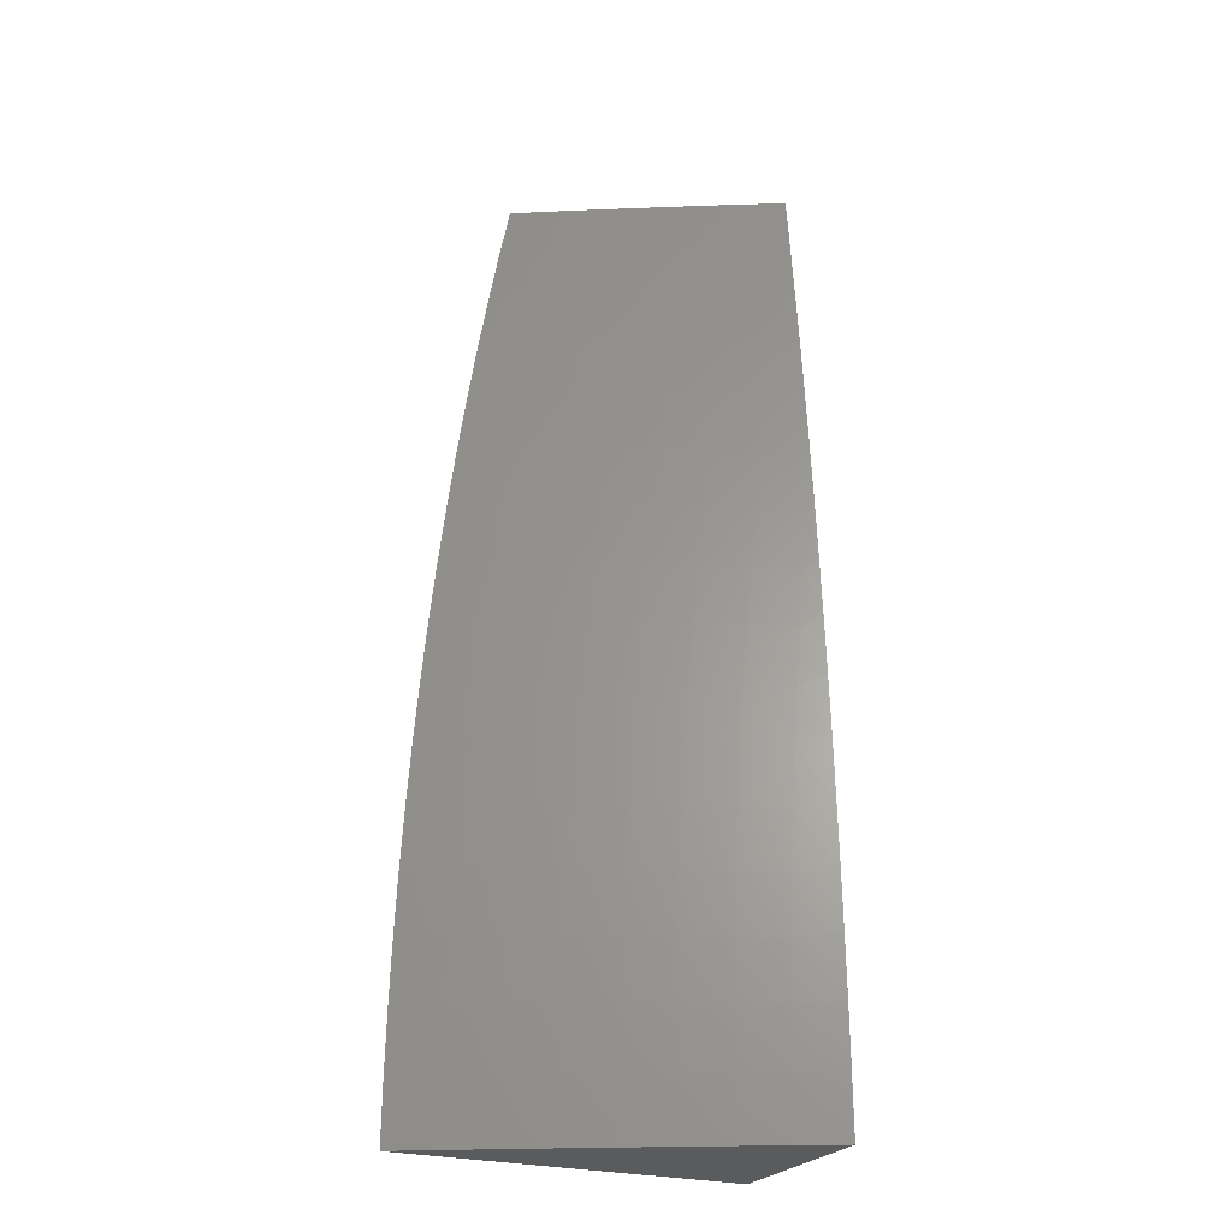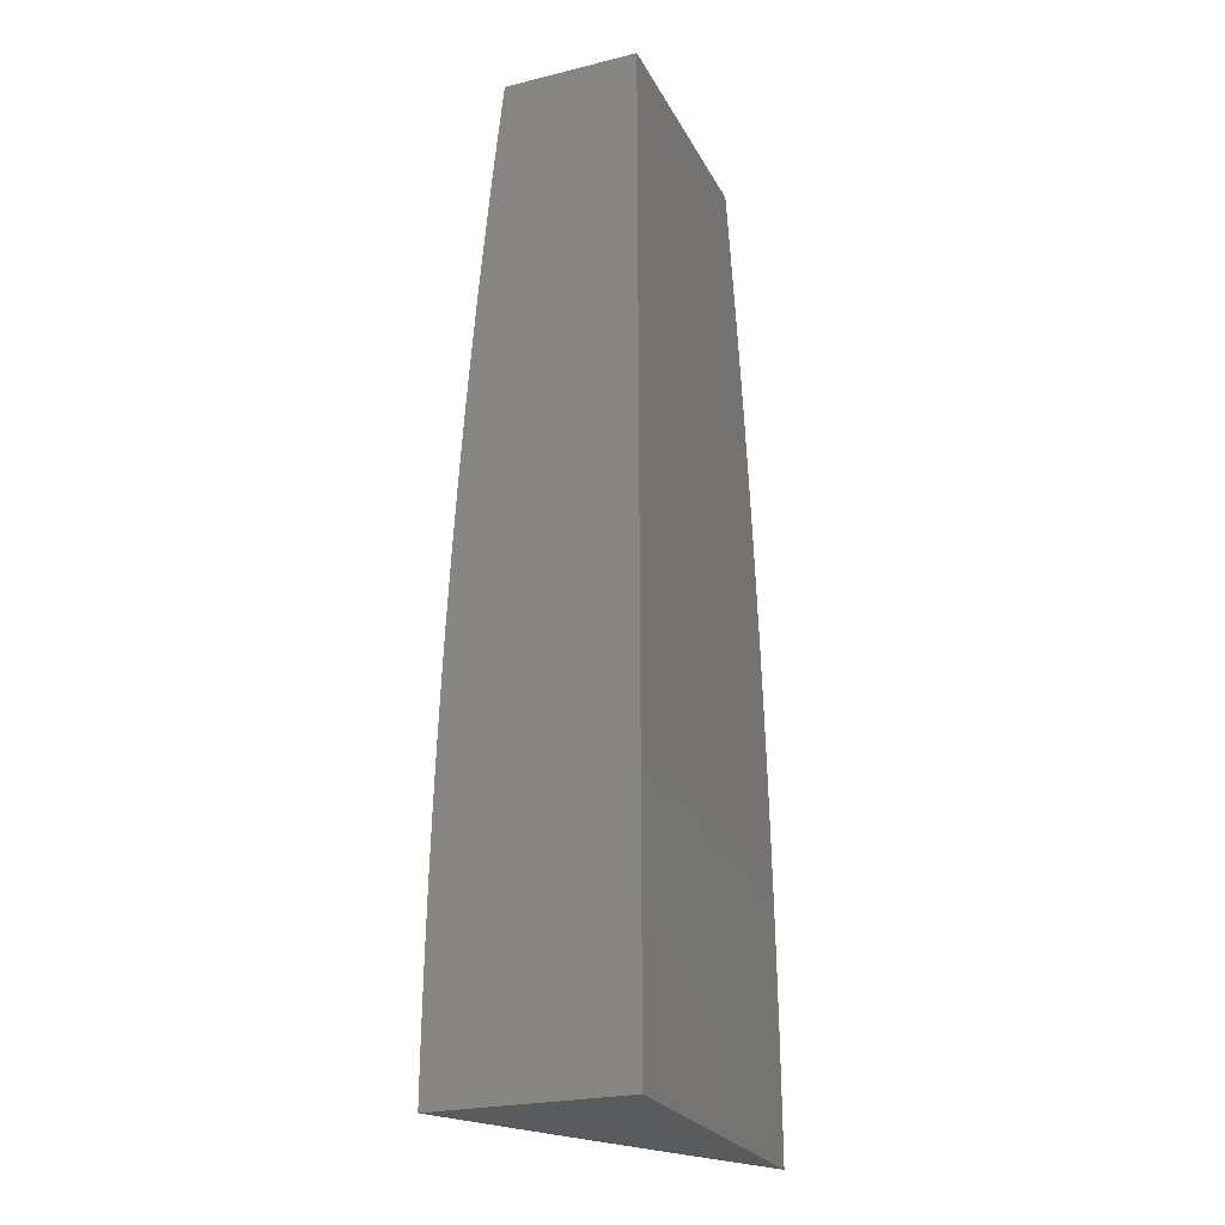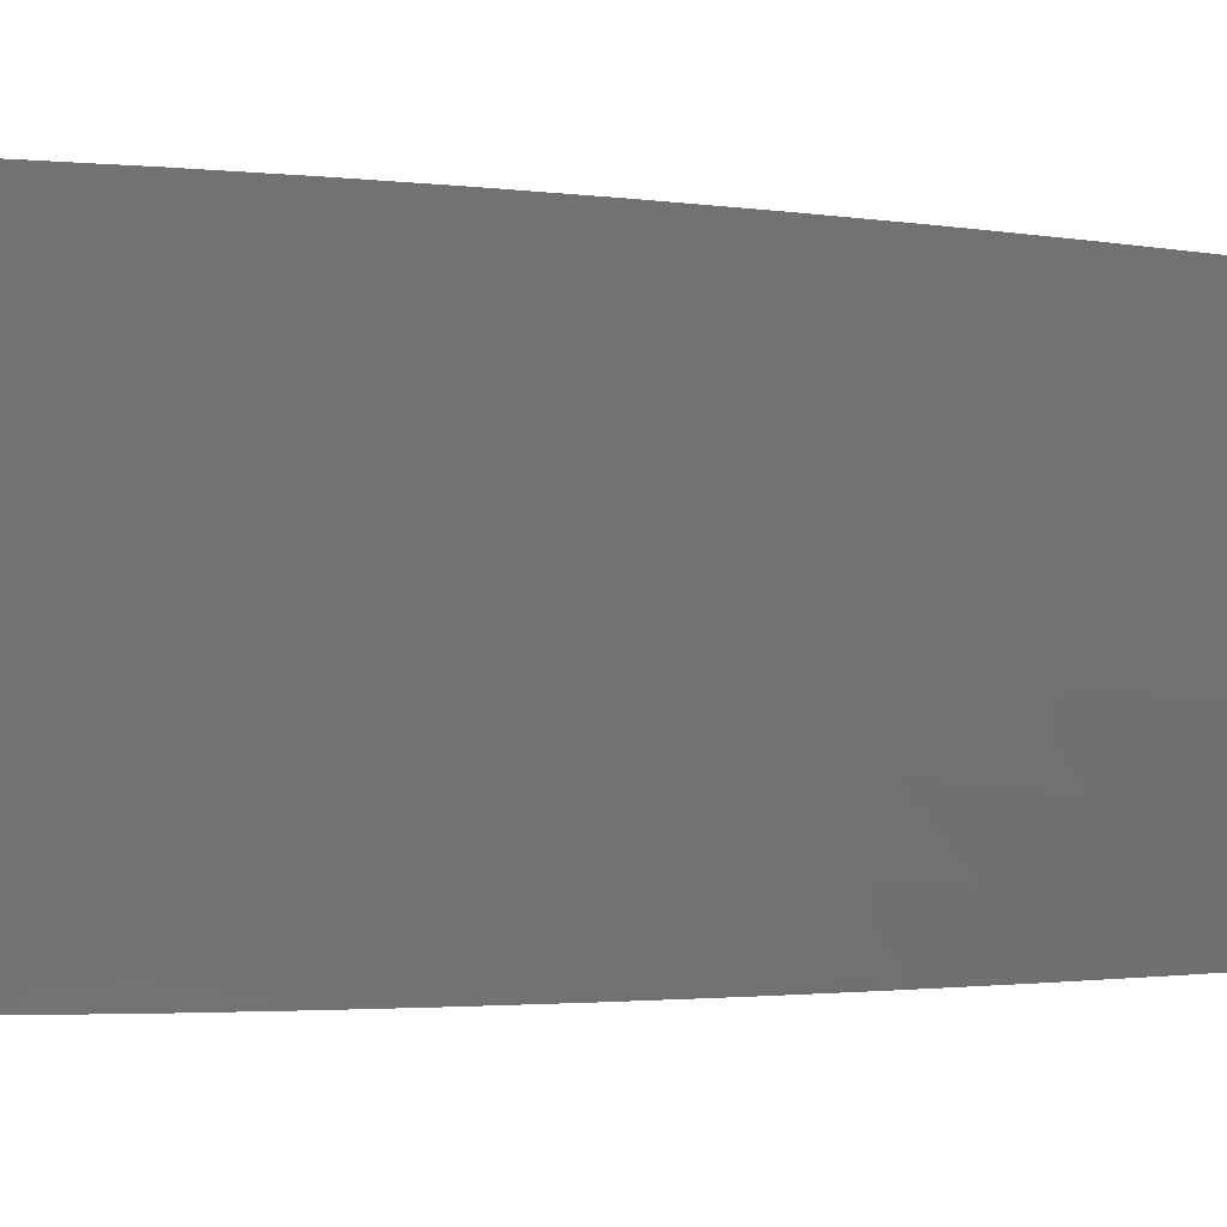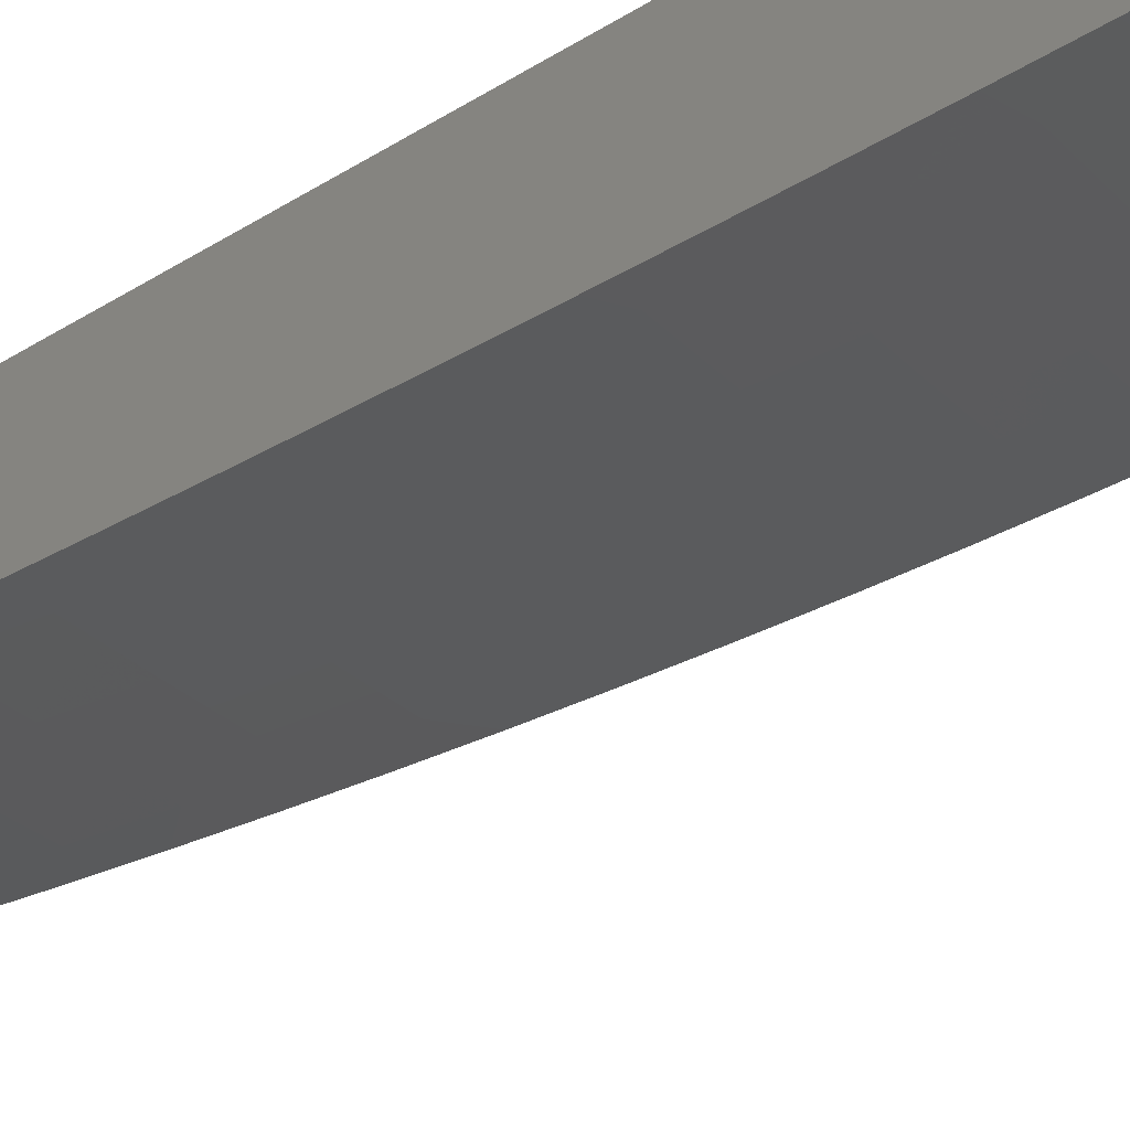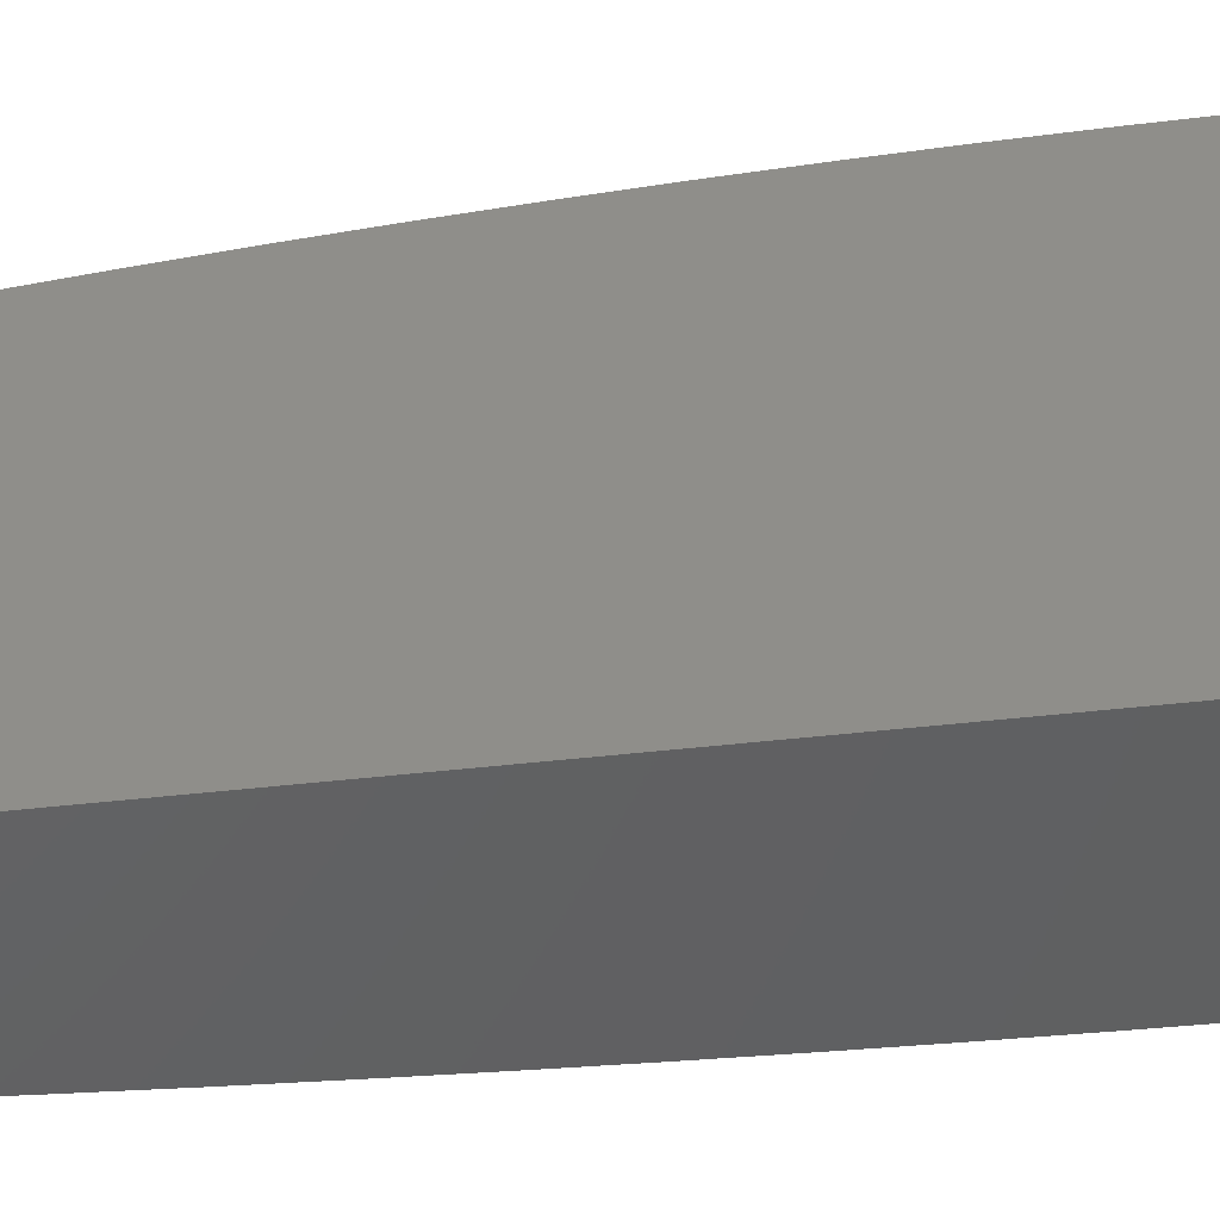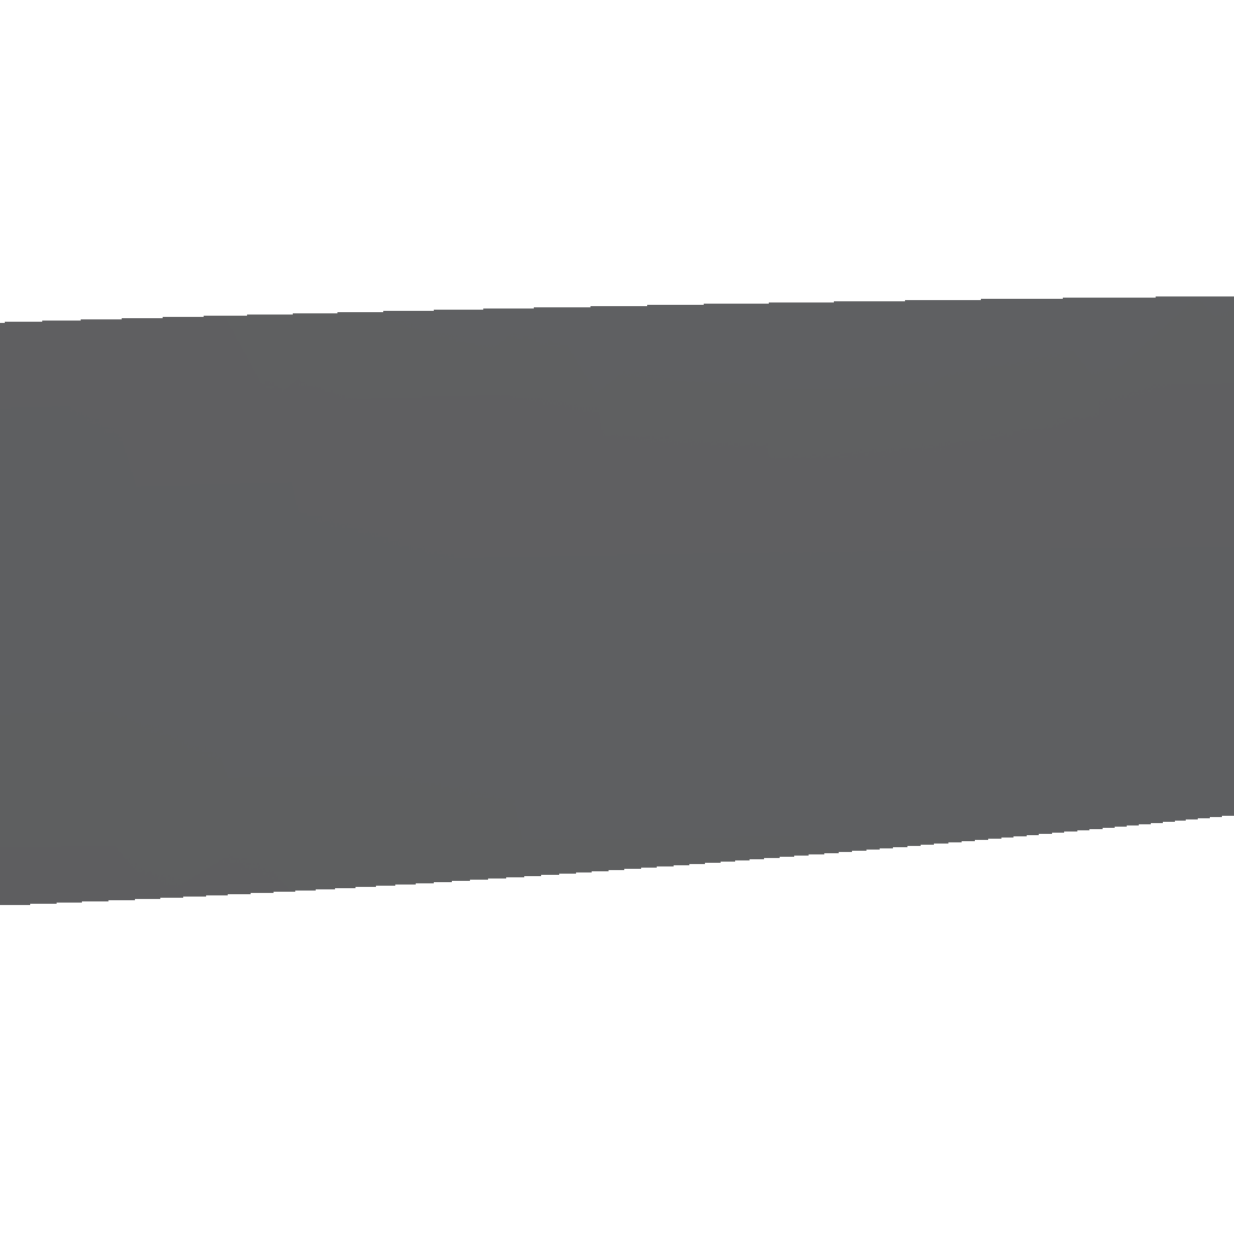
<metadata>
{"format":"stl","ext":"stl","renderer":"f3d","projection":"perspective","resolution":1024,"background":"white","views":[{"elev":-25.1,"azim":155.1,"up":"+Y"},{"elev":-24.2,"azim":-68.0,"up":"+Y"},{"elev":-34.4,"azim":88.5,"up":"+Z"},{"elev":-50.3,"azim":-56.5,"up":"+Z"},{"elev":44.1,"azim":-97.3,"up":"+Z"},{"elev":-9.1,"azim":101.5,"up":"+Z"}]}
</metadata>
<code>
# stl→obj: 141 verts, 278 faces
v 5.194 1 -10.04
v 5.258 1 -10
v 5.218 0.9745 -10.03
v 5.269 0.9382 -10
v 5.23 0.9082 -10.03
v 5.281 0.8763 -10
v 5.242 0.8421 -10.03
v 5.291 0.8142 -10
v 5.252 0.7761 -10.03
v 5.301 0.752 -10
v 5.262 0.7102 -10.03
v 5.309 0.6898 -10
v 5.271 0.6445 -10.03
v 5.318 0.6274 -10
v 5.279 0.579 -10.03
v 5.325 0.565 -10
v 5.286 0.5137 -10.03
v 5.331 0.5024 -10
v 5.292 0.4486 -10.03
v 5.337 0.4398 -10
v 5.297 0.3837 -10.03
v 5.342 0.3771 -10
v 5.302 0.3191 -10.03
v 5.347 0.3144 -10
v 5.306 0.2547 -10.03
v 5.35 0.2516 -10
v 5.308 0.1906 -10.03
v 5.353 0.1888 -10
v 5.31 0.1268 -10.03
v 5.355 0.1259 -10
v 5.312 0.06323 -10.03
v 5.356 0.06295 -10
v 5.356 0 -10
v 5.268 0 -10.05
v 5.267 0.0627 -10.05
v 5.266 0.1257 -10.05
v 5.264 0.189 -10.05
v 5.261 0.2526 -10.05
v 5.258 0.3164 -10.05
v 5.253 0.3805 -10.05
v 5.248 0.4448 -10.05
v 5.242 0.5094 -10.05
v 5.235 0.5742 -10.05
v 5.227 0.6391 -10.05
v 5.218 0.7043 -10.05
v 5.208 0.7696 -10.05
v 5.198 0.835 -10.05
v 5.186 0.9006 -10.05
v 5.174 0.9663 -10.05
v 5.129 1 -10.07
v 5.13 0.9582 -10.07
v 5.087 0.95 -10.1
v 5.099 0.8854 -10.1
v 5.055 0.8778 -10.12
v 5.066 0.8139 -10.12
v 5.022 0.8068 -10.15
v 5.032 0.7436 -10.15
v 5 0.7507 -10.16
v 5 0.6883 -10.17
v 5.042 0.6805 -10.15
v 5 0.6259 -10.17
v 5.05 0.6175 -10.15
v 5.006 0.6121 -10.17
v 5.013 0.5499 -10.17
v 5 0.5634 -10.18
v 5 0.5009 -10.18
v 5.02 0.4878 -10.17
v 5 0.4383 -10.18
v 5.026 0.426 -10.17
v 5 0.3758 -10.19
v 5.031 0.3644 -10.17
v 5 0.3132 -10.19
v 5.035 0.303 -10.17
v 5 0.2506 -10.19
v 5.039 0.2419 -10.17
v 5 0.188 -10.19
v 5.041 0.181 -10.17
v 5 0.1253 -10.19
v 5.043 0.1204 -10.17
v 5 0.06267 -10.19
v 5.044 0.06005 -10.17
v 5 0 -10.19
v 5.09 0 -10.15
v 5.089 0.06058 -10.15
v 5.134 0.06111 -10.12
v 5.133 0.1225 -10.12
v 5.177 0.1236 -10.1
v 5.175 0.1858 -10.1
v 5.22 0.1874 -10.07
v 5.217 0.2504 -10.07
v 5.223 0.06217 -10.07
v 5.179 0 -10.1
v 5.178 0.06164 -10.1
v 5 0.8131 -10.16
v 5.011 0.8702 -10.15
v 5.043 0.9418 -10.12
v 5.065 1 -10.11
v 5 0.8754 -10.15
v 5 0.9377 -10.15
v 5 1 -10.14
v 5.143 0.893 -10.07
v 5.154 0.828 -10.07
v 5.165 0.7631 -10.07
v 5.174 0.6983 -10.07
v 5.183 0.6337 -10.07
v 5.191 0.5693 -10.07
v 5.198 0.5051 -10.07
v 5.204 0.4411 -10.07
v 5.209 0.3773 -10.07
v 5.213 0.3137 -10.07
v 5.11 0.8209 -10.1
v 5.076 0.7501 -10.12
v 5.121 0.7566 -10.1
v 5.13 0.6924 -10.1
v 5.139 0.6283 -10.1
v 5.146 0.5645 -10.1
v 5.153 0.5008 -10.1
v 5.159 0.4373 -10.1
v 5.165 0.3741 -10.1
v 5.169 0.3111 -10.1
v 5.172 0.2483 -10.1
v 5.086 0.6864 -10.12
v 5.094 0.6229 -10.12
v 5.102 0.5596 -10.12
v 5.109 0.4965 -10.12
v 5.115 0.4336 -10.12
v 5.12 0.3709 -10.12
v 5.124 0.3084 -10.12
v 5.128 0.2462 -10.12
v 5.131 0.1842 -10.12
v 5.058 0.5548 -10.15
v 5.065 0.4922 -10.15
v 5.07 0.4298 -10.15
v 5.076 0.3676 -10.15
v 5.08 0.3057 -10.15
v 5.083 0.244 -10.15
v 5.086 0.1826 -10.15
v 5.088 0.1215 -10.15
v 5.222 0.1246 -10.07
v 5 0 -10
v 5 1 -10
f 1 2 3
f 3 2 4
f 3 4 5
f 5 4 6
f 5 6 7
f 7 6 8
f 7 8 9
f 9 8 10
f 9 10 11
f 11 10 12
f 11 12 13
f 13 12 14
f 13 14 15
f 15 14 16
f 15 16 17
f 17 16 18
f 17 18 19
f 19 18 20
f 19 20 21
f 21 20 22
f 21 22 23
f 23 22 24
f 23 24 25
f 25 24 26
f 25 26 27
f 27 26 28
f 27 28 29
f 29 28 30
f 29 30 31
f 31 30 32
f 31 32 33
f 33 34 31
f 31 34 35
f 31 35 29
f 29 35 36
f 29 36 27
f 27 36 37
f 27 37 25
f 25 37 38
f 25 38 23
f 23 38 39
f 23 39 21
f 21 39 40
f 21 40 19
f 19 40 41
f 19 41 17
f 17 41 42
f 17 42 15
f 15 42 43
f 15 43 13
f 13 43 44
f 13 44 11
f 11 44 45
f 11 45 9
f 9 45 46
f 9 46 7
f 7 46 47
f 7 47 5
f 5 47 48
f 5 48 3
f 3 48 49
f 3 49 1
f 1 49 50
f 50 49 51
f 50 51 52
f 52 51 53
f 52 53 54
f 54 53 55
f 54 55 56
f 56 55 57
f 56 57 58
f 58 57 59
f 59 57 60
f 59 60 61
f 61 60 62
f 61 62 63
f 63 62 64
f 63 64 65
f 65 64 66
f 66 64 67
f 66 67 68
f 68 67 69
f 68 69 70
f 70 69 71
f 70 71 72
f 72 71 73
f 72 73 74
f 74 73 75
f 74 75 76
f 76 75 77
f 76 77 78
f 78 77 79
f 78 79 80
f 80 79 81
f 80 81 82
f 82 81 83
f 83 81 84
f 83 84 85
f 85 84 86
f 85 86 87
f 87 86 88
f 87 88 89
f 89 88 90
f 89 90 38
f 38 90 39
f 35 34 91
f 91 34 92
f 91 92 93
f 93 92 85
f 93 85 87
f 92 83 85
f 65 61 63
f 58 94 56
f 56 94 95
f 56 95 54
f 54 95 96
f 54 96 52
f 52 96 97
f 52 97 50
f 94 98 95
f 95 98 99
f 95 99 96
f 96 99 100
f 96 100 97
f 51 49 101
f 101 49 48
f 101 48 102
f 102 48 47
f 102 47 103
f 103 47 46
f 103 46 104
f 104 46 45
f 104 45 105
f 105 45 44
f 105 44 106
f 106 44 43
f 106 43 107
f 107 43 42
f 107 42 108
f 108 42 41
f 108 41 109
f 109 41 40
f 109 40 110
f 110 40 39
f 110 39 90
f 51 101 53
f 53 101 111
f 53 111 55
f 55 111 112
f 55 112 57
f 57 112 60
f 111 101 102
f 111 102 113
f 113 102 103
f 113 103 114
f 114 103 104
f 114 104 115
f 115 104 105
f 115 105 116
f 116 105 106
f 116 106 117
f 117 106 107
f 117 107 118
f 118 107 108
f 118 108 119
f 119 108 109
f 119 109 120
f 120 109 110
f 120 110 121
f 121 110 90
f 121 90 88
f 111 113 112
f 112 113 122
f 112 122 60
f 60 122 62
f 122 113 114
f 122 114 123
f 123 114 115
f 123 115 124
f 124 115 116
f 124 116 125
f 125 116 117
f 125 117 126
f 126 117 118
f 126 118 127
f 127 118 119
f 127 119 128
f 128 119 120
f 128 120 129
f 129 120 121
f 129 121 130
f 130 121 88
f 130 88 86
f 122 123 62
f 62 123 131
f 62 131 64
f 64 131 67
f 131 123 124
f 131 124 132
f 132 124 125
f 132 125 133
f 133 125 126
f 133 126 134
f 134 126 127
f 134 127 135
f 135 127 128
f 135 128 136
f 136 128 129
f 136 129 137
f 137 129 130
f 137 130 138
f 138 130 86
f 138 86 84
f 69 67 132
f 132 67 131
f 69 132 133
f 71 69 133
f 71 133 134
f 73 71 134
f 73 134 135
f 75 73 135
f 75 135 136
f 89 38 37
f 77 75 136
f 77 136 137
f 89 37 139
f 139 37 36
f 139 36 91
f 91 36 35
f 79 77 137
f 79 137 138
f 93 87 139
f 139 87 89
f 93 139 91
f 81 79 138
f 81 138 84
f 82 83 140
f 140 83 92
f 140 92 34
f 34 33 140
f 33 32 140
f 140 32 30
f 140 30 28
f 28 26 140
f 140 26 24
f 140 24 22
f 22 20 140
f 140 20 18
f 140 18 16
f 16 14 140
f 140 14 12
f 140 12 141
f 141 12 10
f 141 10 8
f 8 6 141
f 141 6 4
f 141 4 2
f 100 99 141
f 141 99 98
f 141 98 94
f 94 58 141
f 141 58 140
f 140 58 59
f 140 59 61
f 61 65 140
f 140 65 66
f 140 66 68
f 68 70 140
f 140 70 72
f 140 72 74
f 74 76 140
f 140 76 78
f 140 78 80
f 80 82 140
f 2 1 141
f 141 1 50
f 141 50 97
f 97 100 141

</code>
